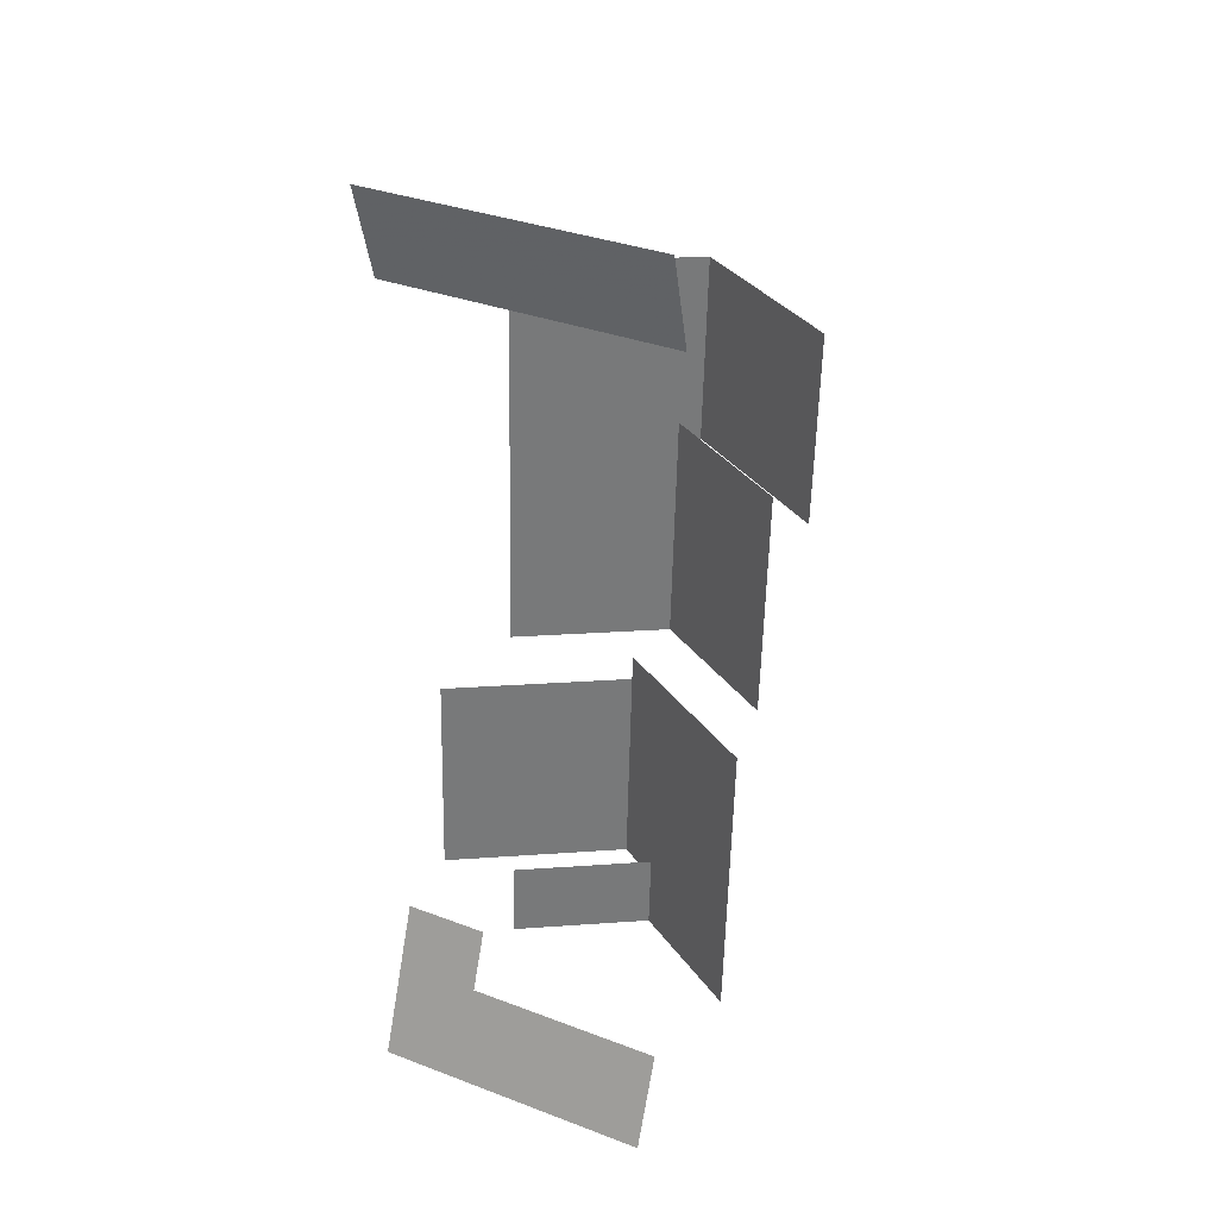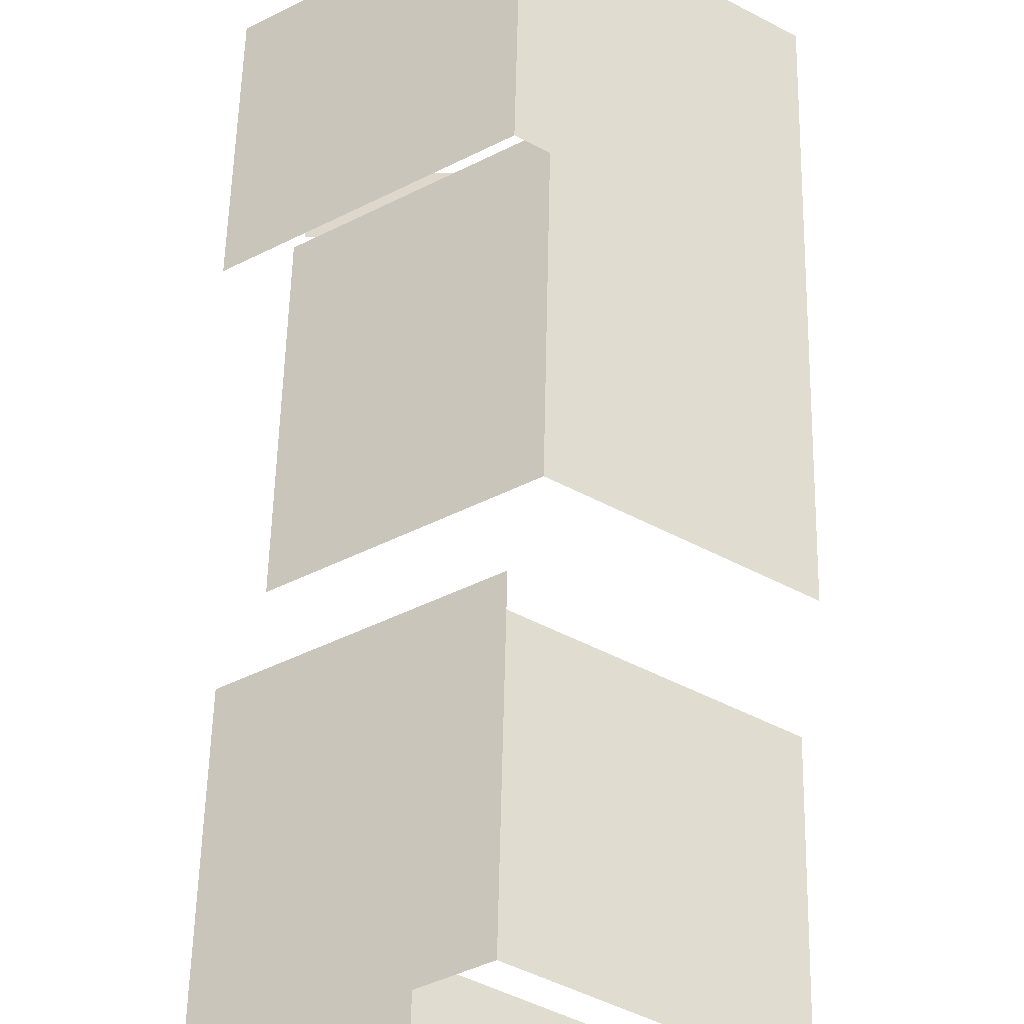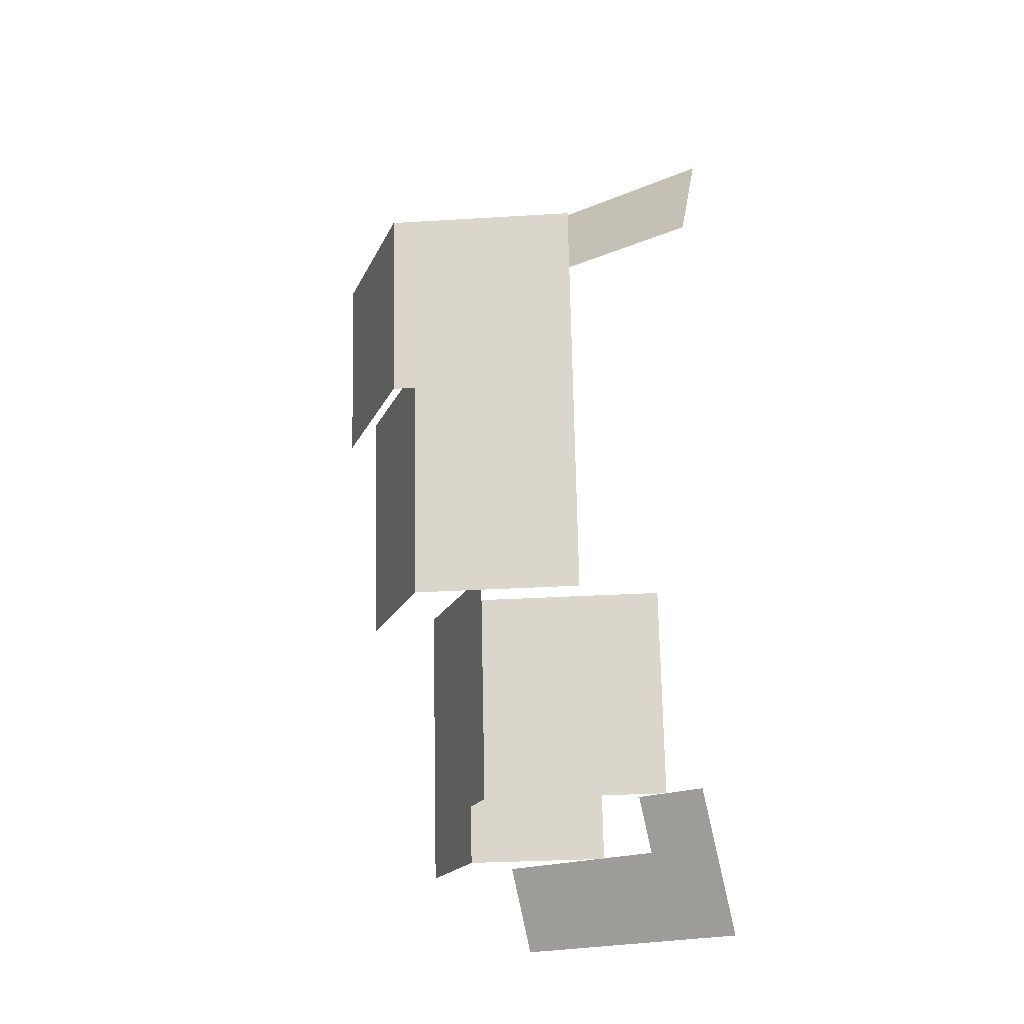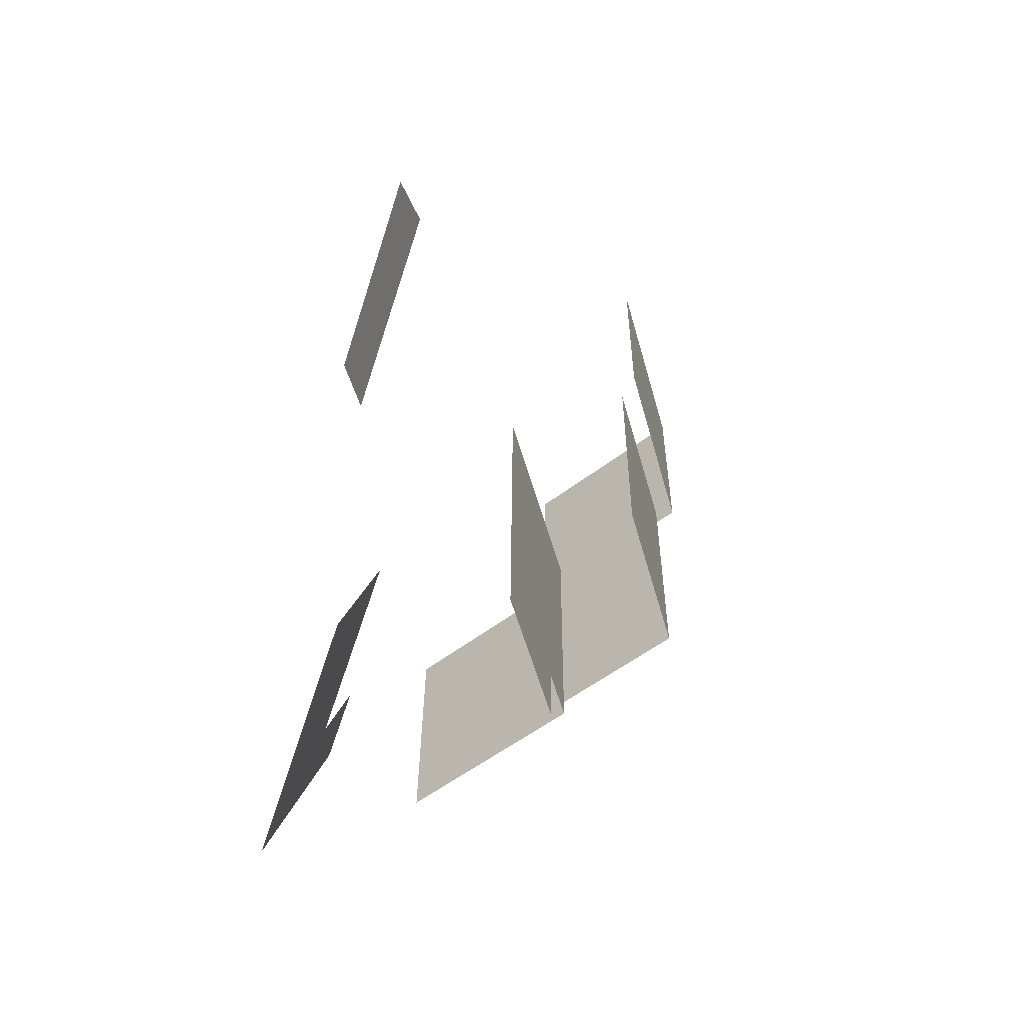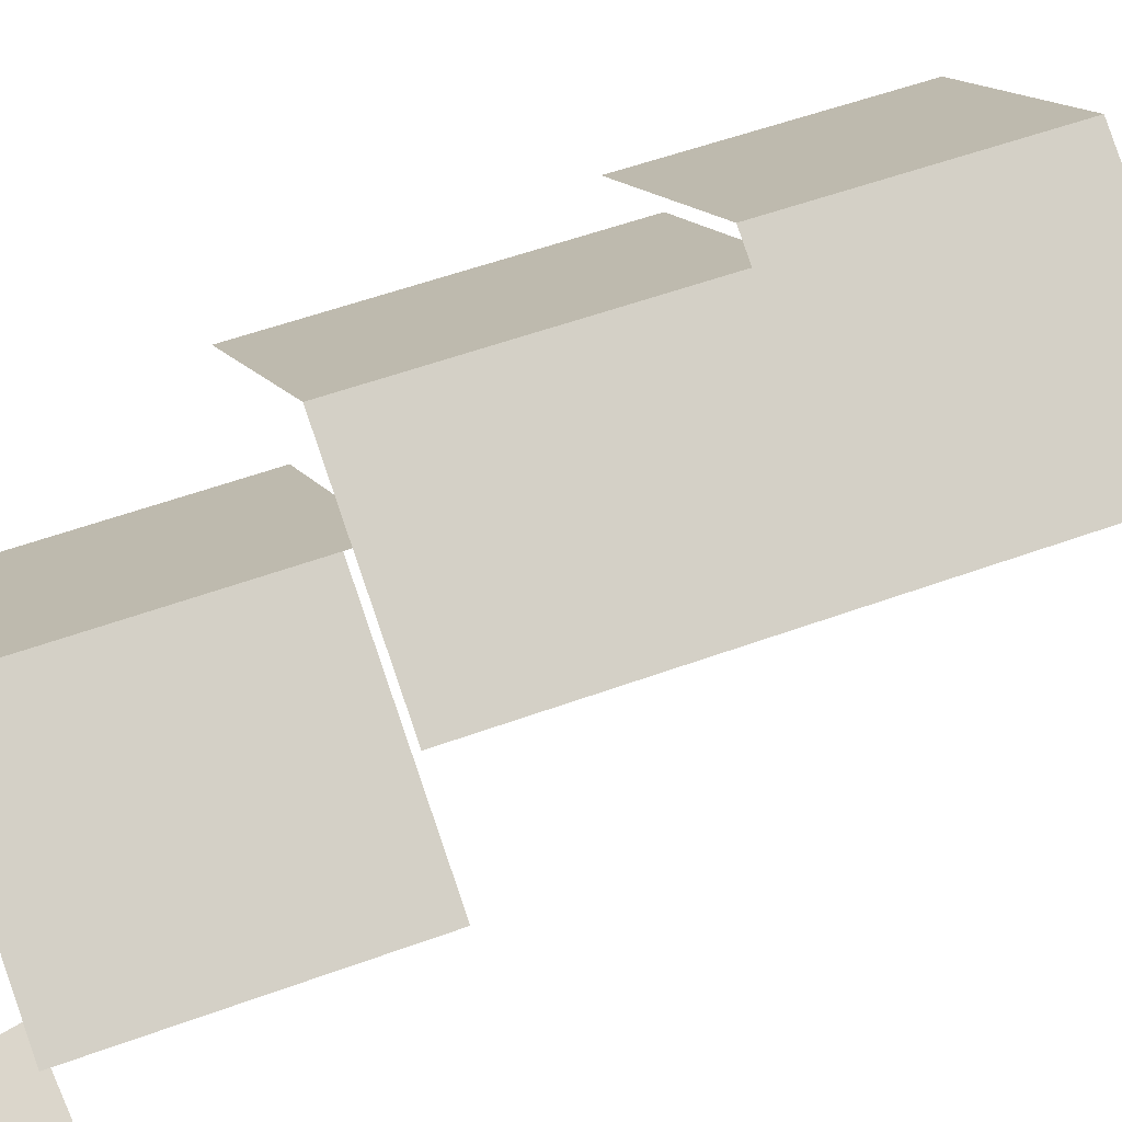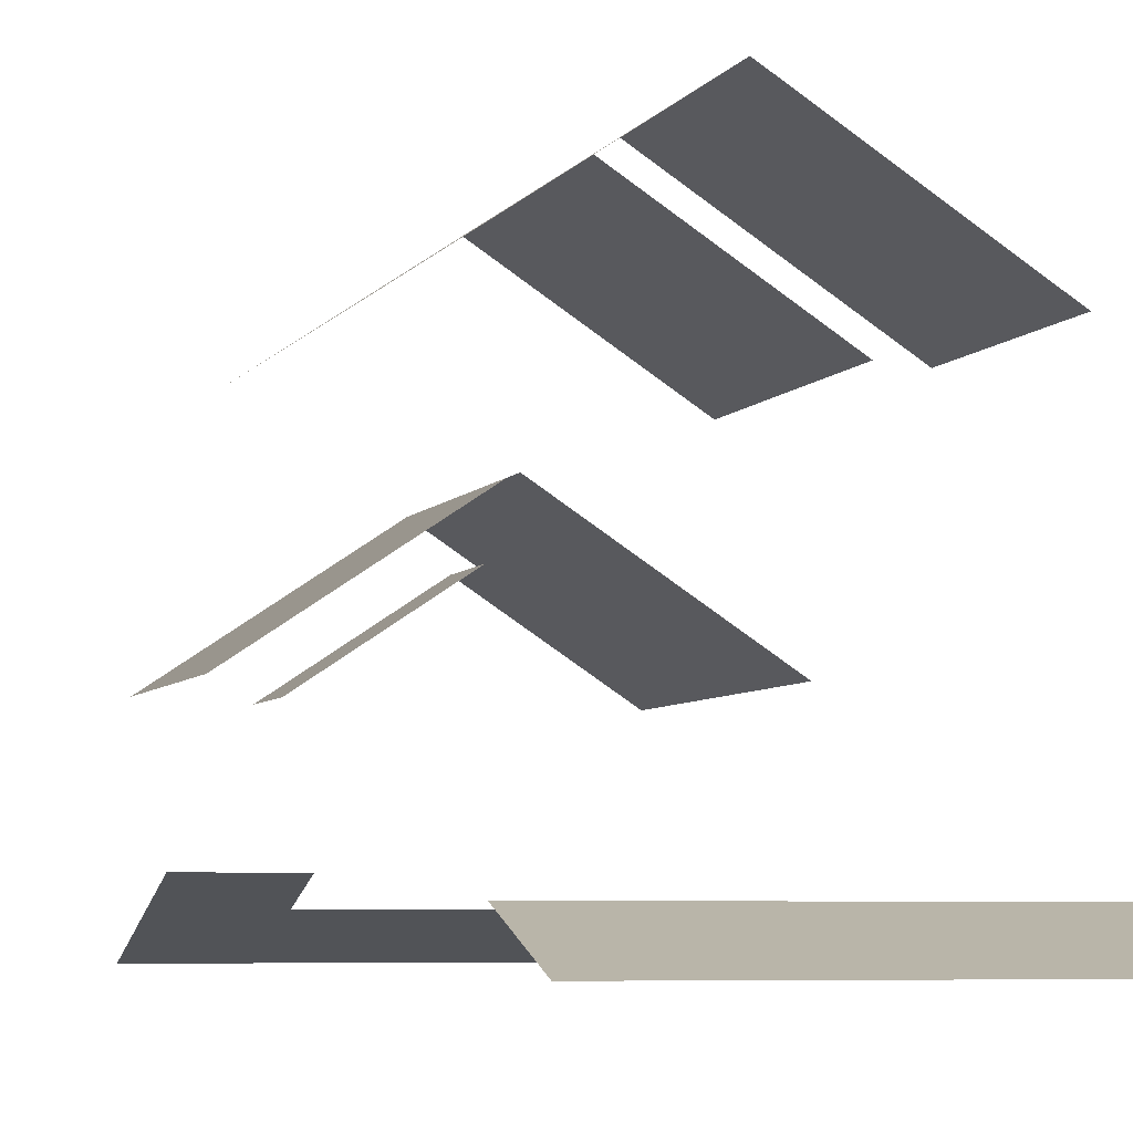
<metadata>
{"format":"obj","ext":"obj","renderer":"f3d","projection":"perspective","resolution":1024,"background":"white","views":[{"elev":31.9,"azim":26.5,"up":"+Z"},{"elev":49.6,"azim":-177.4,"up":"+Y"},{"elev":-17.0,"azim":-141.6,"up":"+Z"},{"elev":-57.5,"azim":72.3,"up":"+Z"},{"elev":48.2,"azim":-111.5,"up":"+Y"},{"elev":-5.0,"azim":-14.7,"up":"+Y"}]}
</metadata>
<code>
o fh-roof-base-shingles-x-surface
v 23.78 20.83 -212.3
v 16.05 26.03 -208.2
v 24.29 20.83 -192.2
v 15.95 26.03 -212.2
v 13.71 27.85 -191.9
v 13.3 27.85 -208.1
v 5.153 11.89 -157.9
v 5.23 10.86 -154.8
v 24.04 10.86 -155.3
v 23.97 11.89 -158.3
v 5.076 12.91 -161
v 23.89 12.91 -161.4
v 9.407 12.95 -210.7
v 3.929 14.29 -206.6
v 9.507 14.29 -206.7
v 3.671 10.86 -216.9
v 22.48 10.86 -217.3
v 22.64 12.95 -211.1
v 2.728 20.83 -207.8
v 3.09 20.83 -193.4
v 13.67 27.85 -193.7
v 24.91 30.33 -167.4
v 24.58 30.33 -180.4
v 14.01 37.35 -180.1
v 14.33 37.35 -167.1
v 22.12 30.33 -179
v 21.71 30.33 -195.3
v 12.38 36.52 -195.1
v 12.79 36.52 -178.8
v 12.76 36.52 -180.1
v 3.054 30.33 -194.8
v 3.757 30.33 -166.8
v 8.126 20.83 -212
v 8.258 20.83 -206.7
v 16.09 26.03 -206.9
f 1 2 3
f 2 1 4
f 3 2 5
f 6 5 2
f 7 8 9 10
f 11 7 10 12
f 13 14 15
f 14 13 16
f 17 13 18
f 13 17 16
f 6 19 20 21
f 22 23 24 25
f 26 27 28 29
f 30 31 32
f 31 30 28
f 30 32 25
f 25 24 30
f 4 33 34 35

</code>
